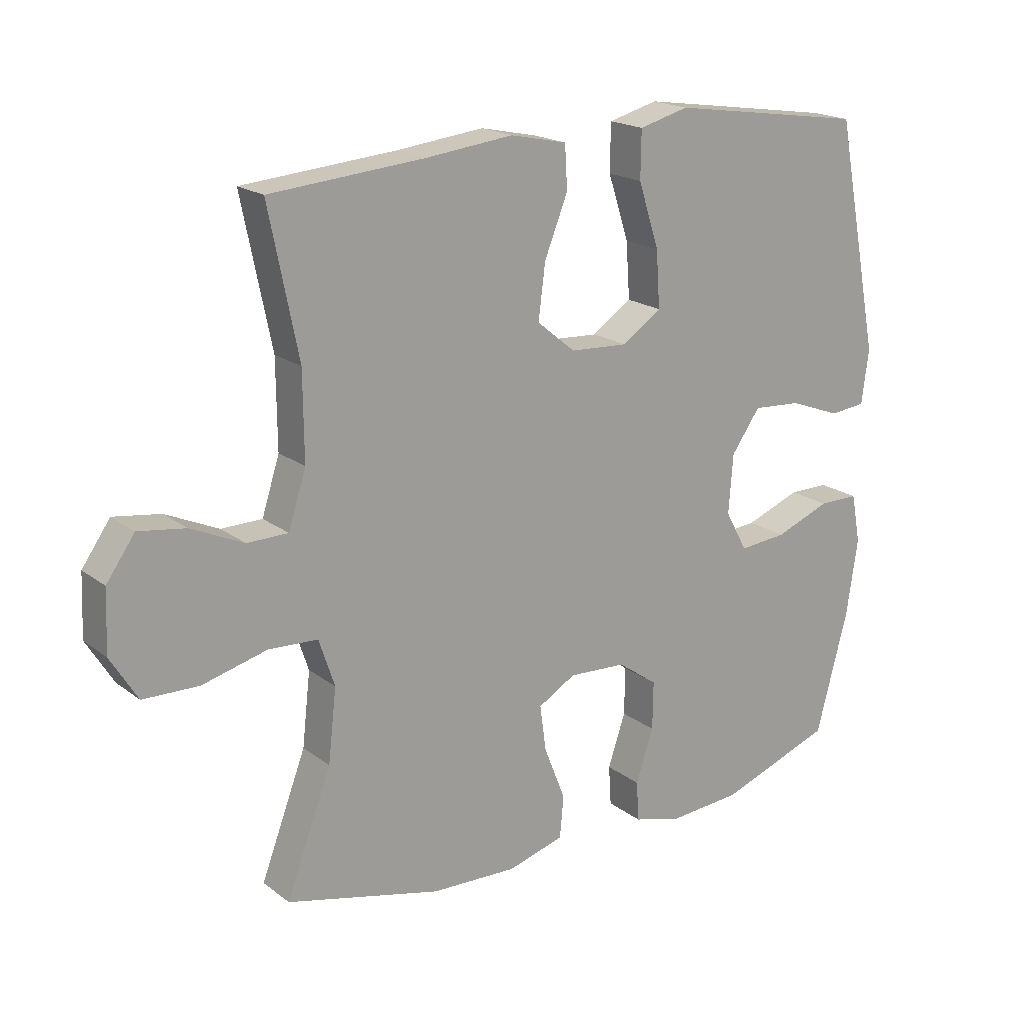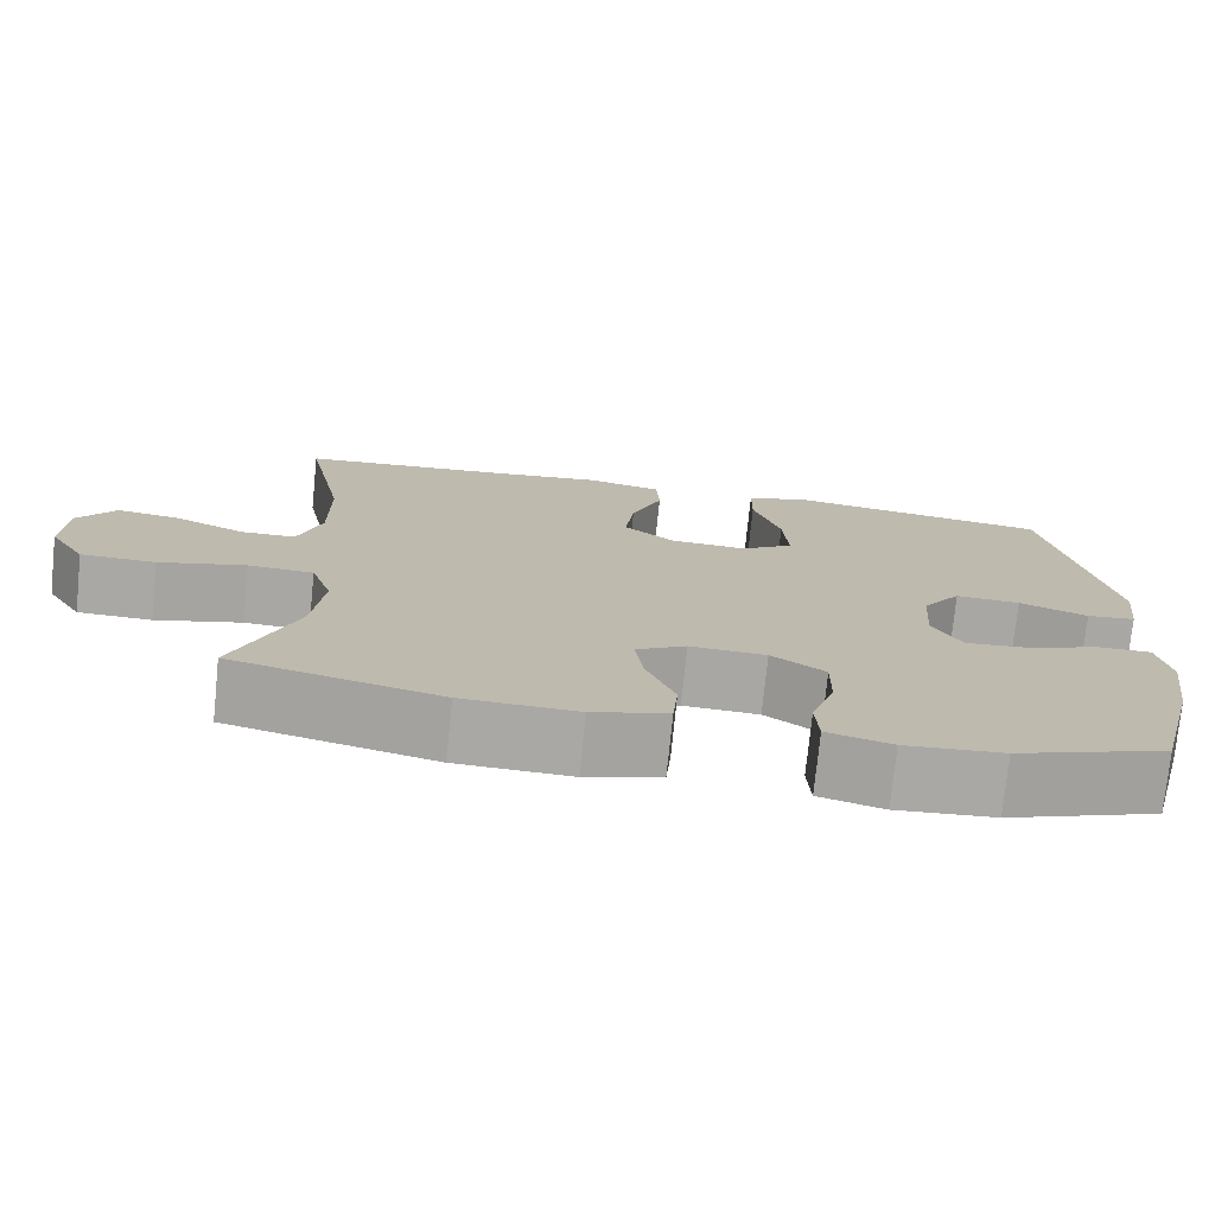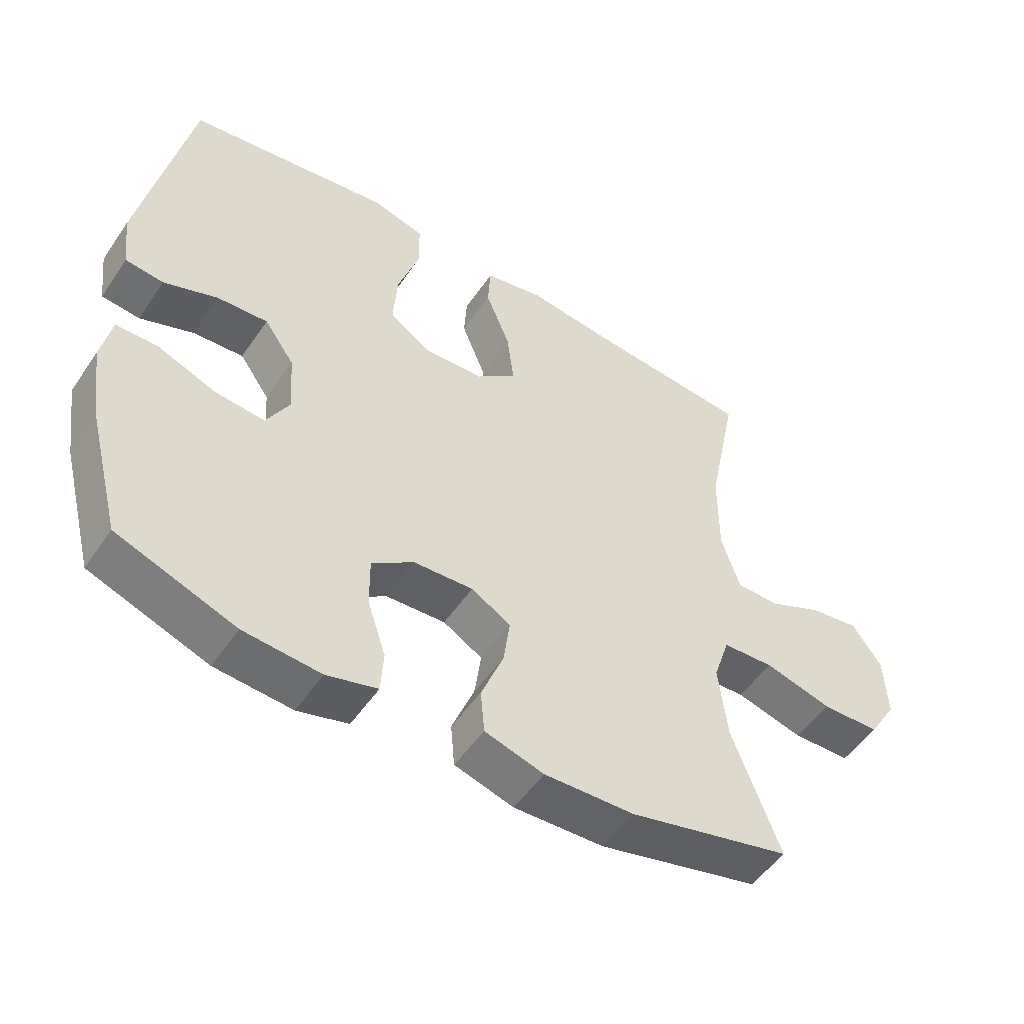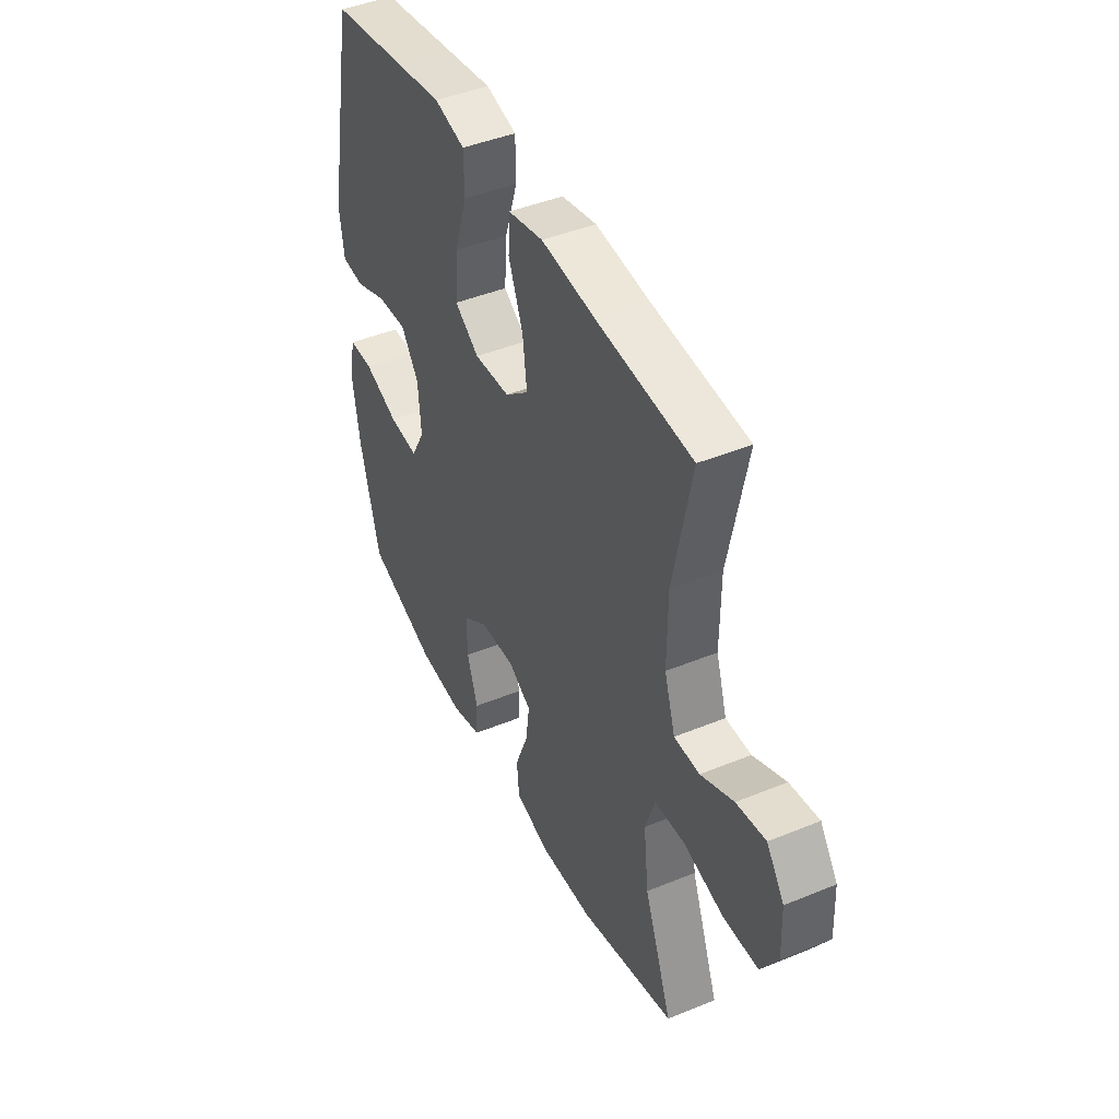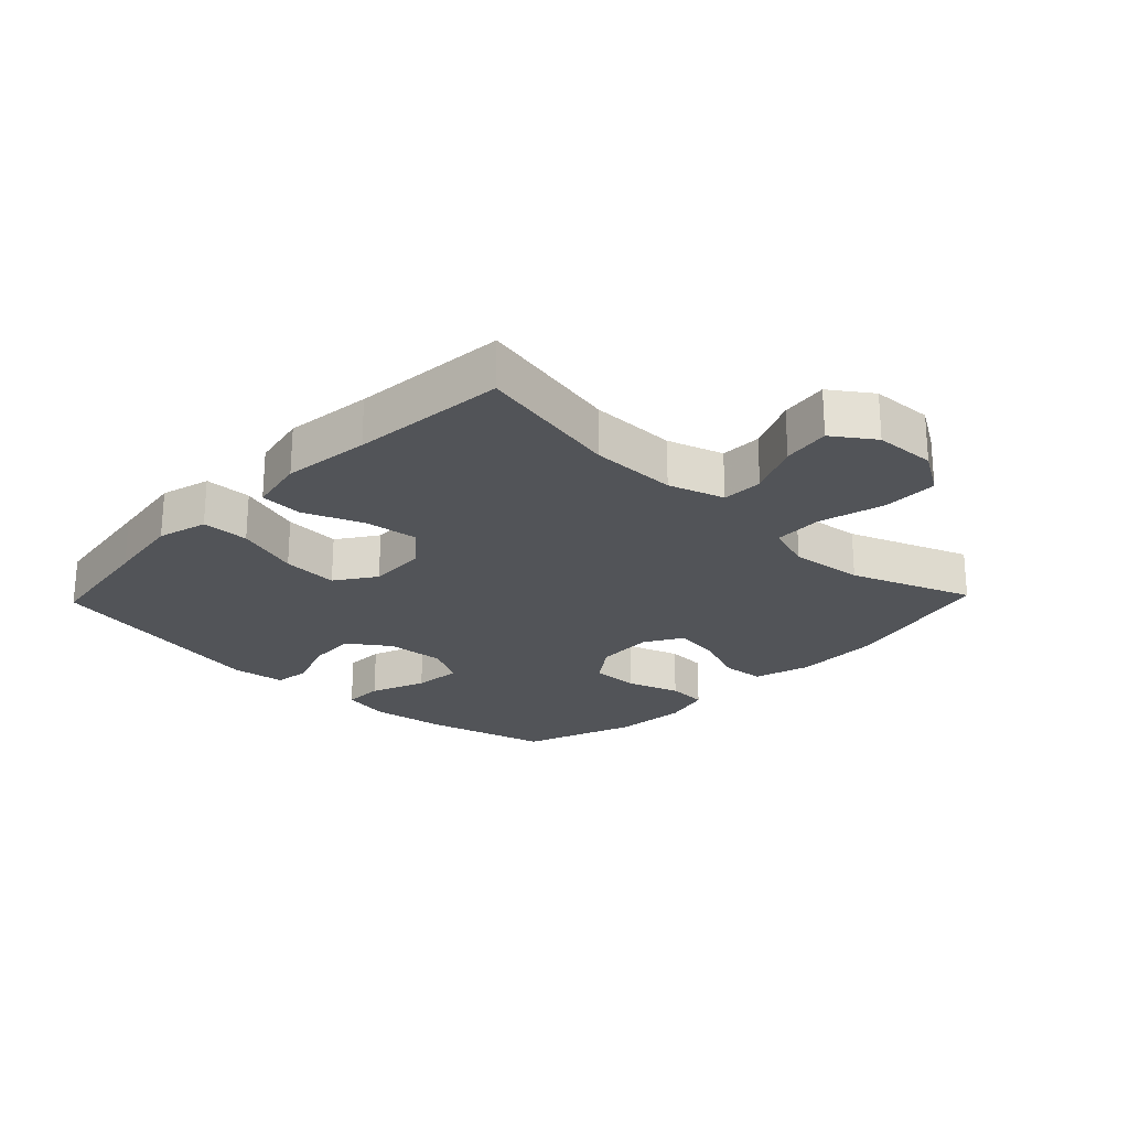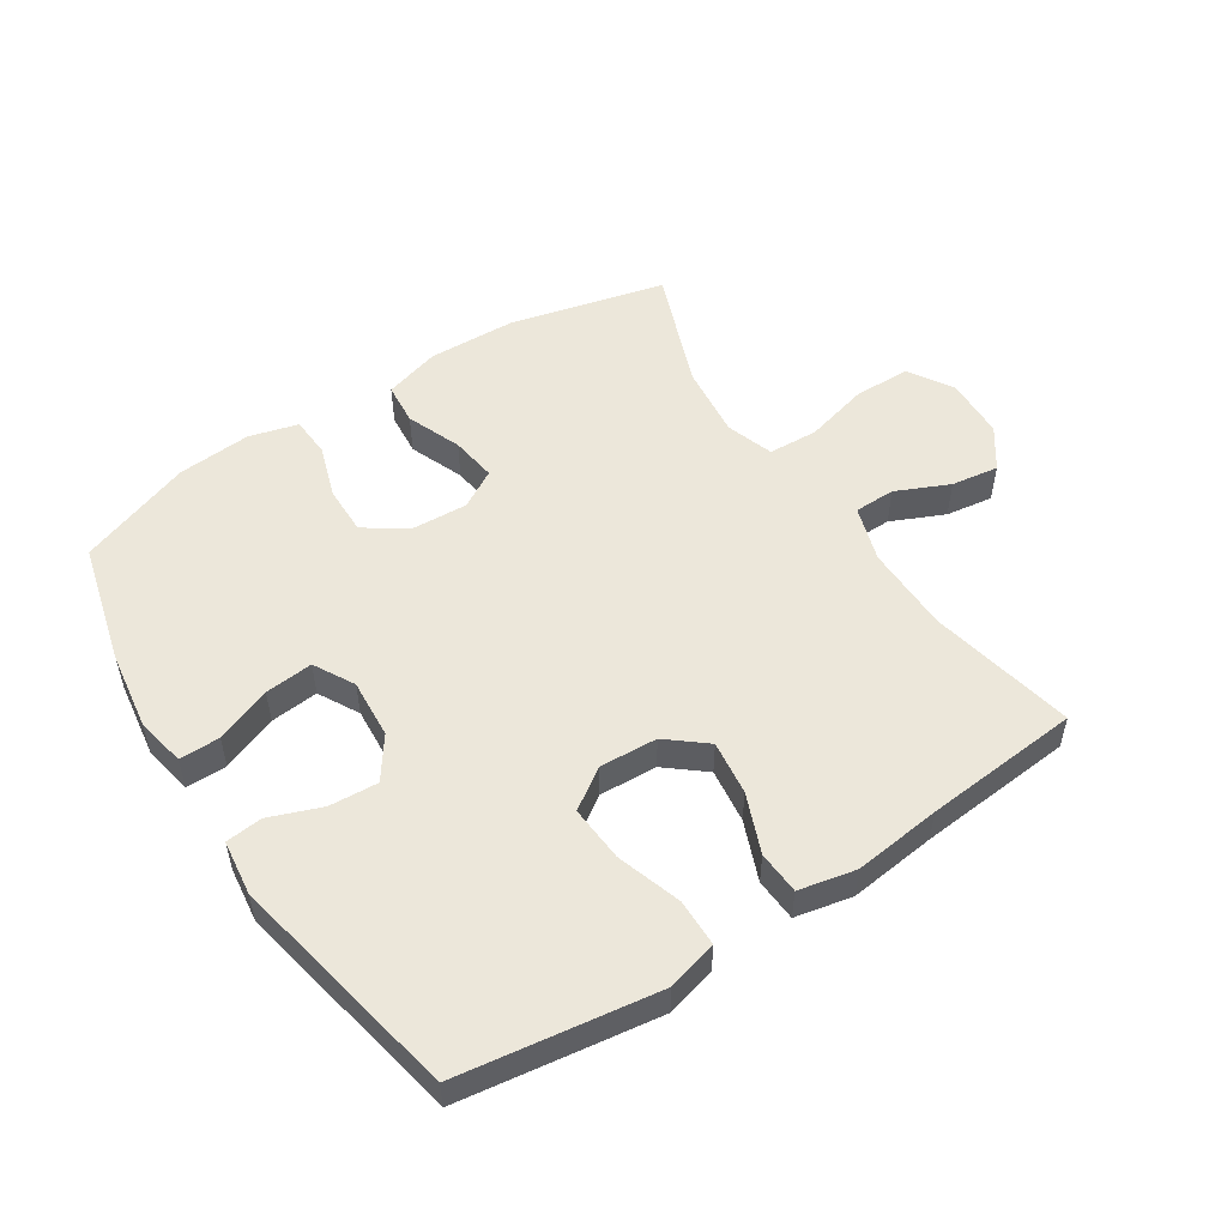
<metadata>
{"format":"obj","ext":"obj","renderer":"f3d","projection":"perspective","resolution":1024,"background":"white","views":[{"elev":18.9,"azim":144.4,"up":"+Z"},{"elev":-75.0,"azim":174.2,"up":"+Z"},{"elev":-51.9,"azim":-33.4,"up":"+Z"},{"elev":44.0,"azim":64.3,"up":"+Z"},{"elev":-23.3,"azim":46.2,"up":"+Y"},{"elev":52.7,"azim":-33.1,"up":"+Y"}]}
</metadata>
<code>
v 0.5 0.07 -0.5
v 0.253 0.07 -0.56
v 0.116 0.07 -0.565
v 0.026 0.07 -0.539
v 0.02 0.07 -0.472
v 0.054 0.07 -0.386
v 0.064 0.07 -0.313
v 0.004 0.07 -0.278
v -0.087 0.07 -0.283
v -0.151 0.07 -0.328
v -0.15 0.07 -0.405
v -0.122 0.07 -0.489
v -0.126 0.07 -0.553
v -0.203 0.07 -0.574
v -0.32 0.07 -0.565
v -0.5 0.07 -0.5
v -0.551 0.07 -0.306
v -0.569 0.07 -0.184
v -0.554 0.07 -0.106
v -0.49 0.07 -0.106
v -0.402 0.07 -0.14
v -0.326 0.07 -0.147
v -0.291 0.07 -0.083
v -0.298 0.07 0.011
v -0.344 0.07 0.076
v -0.421 0.07 0.071
v -0.503 0.07 0.04
v -0.561 0.07 0.046
v -0.572 0.07 0.133
v -0.5 0.07 0.5
v -0.31 0.07 0.528
v -0.187 0.07 0.546
v -0.108 0.07 0.525
v -0.107 0.07 0.45
v -0.14 0.07 0.348
v -0.146 0.07 0.259
v -0.083 0.07 0.216
v 0.009 0.07 0.221
v 0.07 0.07 0.271
v 0.059 0.07 0.357
v 0.022 0.07 0.45
v 0.026 0.07 0.518
v 0.116 0.07 0.537
v 0.254 0.07 0.521
v 0.5 0.07 0.5
v 0.453 0.07 0.269
v 0.452 0.07 0.132
v 0.48 0.07 0.044
v 0.545 0.07 0.043
v 0.629 0.07 0.081
v 0.704 0.07 0.092
v 0.749 0.07 0.028
v 0.753 0.07 -0.069
v 0.71 0.07 -0.139
v 0.621 0.07 -0.141
v 0.518 0.07 -0.114
v 0.44 0.07 -0.118
v 0.415 0.07 -0.193
v 0.428 0.07 -0.309
v 0.5 0 -0.5
v 0.253 0 -0.56
v 0.116 0 -0.565
v 0.026 0 -0.539
v 0.02 0 -0.472
v 0.054 0 -0.386
v 0.064 0 -0.313
v 0.004 0 -0.278
v -0.087 0 -0.283
v -0.151 0 -0.328
v -0.15 0 -0.405
v -0.122 0 -0.489
v -0.126 0 -0.553
v -0.203 0 -0.574
v -0.32 0 -0.565
v -0.5 0 -0.5
v -0.551 0 -0.306
v -0.569 0 -0.184
v -0.554 0 -0.106
v -0.49 0 -0.106
v -0.402 0 -0.14
v -0.326 0 -0.147
v -0.291 0 -0.083
v -0.298 0 0.011
v -0.344 0 0.076
v -0.421 0 0.071
v -0.503 0 0.04
v -0.561 0 0.046
v -0.572 0 0.133
v -0.5 0 0.5
v -0.31 0 0.528
v -0.187 0 0.546
v -0.108 0 0.525
v -0.107 0 0.45
v -0.14 0 0.348
v -0.146 0 0.259
v -0.083 0 0.216
v 0.009 0 0.221
v 0.07 0 0.271
v 0.059 0 0.357
v 0.022 0 0.45
v 0.026 0 0.518
v 0.116 0 0.537
v 0.254 0 0.521
v 0.5 0 0.5
v 0.453 0 0.269
v 0.452 0 0.132
v 0.48 0 0.044
v 0.545 0 0.043
v 0.629 0 0.081
v 0.704 0 0.092
v 0.749 0 0.028
v 0.753 0 -0.069
v 0.71 0 -0.139
v 0.621 0 -0.141
v 0.518 0 -0.114
v 0.44 0 -0.118
v 0.415 0 -0.193
v 0.428 0 -0.309
f 54 55 56
f 53 54 56
f 52 53 56
f 51 52 56
f 50 51 56
f 49 50 56
f 48 49 56 57
f 47 48 57 58
f 44 45 46
f 46 47 58
f 44 46 58
f 43 44 58
f 42 43 58
f 41 42 58
f 40 41 58
f 33 34 35
f 32 33 35
f 31 32 35
f 30 31 35
f 29 30 35
f 28 29 35
f 27 28 35
f 26 27 35
f 25 26 35 36
f 24 25 36 37
f 19 20 21
f 18 19 21
f 17 18 21
f 16 17 21
f 15 16 21
f 14 15 21
f 13 14 21
f 12 13 21
f 11 12 21
f 10 11 21 22
f 9 10 22 23
f 4 5 6
f 3 4 6
f 2 3 6
f 1 2 6
f 59 1 6
f 59 6 7
f 39 40 58 59
f 59 7 8
f 39 59 8
f 38 39 8
f 24 37 38
f 23 24 38
f 9 23 38
f 8 9 38
f 115 114 113
f 115 113 112
f 115 112 111
f 115 111 110
f 115 110 109
f 115 109 108
f 116 115 108 107
f 117 116 107 106
f 105 104 103
f 117 106 105
f 117 105 103
f 117 103 102
f 117 102 101
f 117 101 100
f 117 100 99
f 94 93 92
f 94 92 91
f 94 91 90
f 94 90 89
f 94 89 88
f 94 88 87
f 94 87 86
f 94 86 85
f 95 94 85 84
f 96 95 84 83
f 80 79 78
f 80 78 77
f 80 77 76
f 80 76 75
f 80 75 74
f 80 74 73
f 80 73 72
f 80 72 71
f 80 71 70
f 81 80 70 69
f 82 81 69 68
f 65 64 63
f 65 63 62
f 65 62 61
f 65 61 60
f 65 60 118
f 66 65 118
f 118 117 99 98
f 67 66 118
f 67 118 98
f 67 98 97
f 97 96 83
f 97 83 82
f 97 82 68
f 97 68 67
f 1 60 61 2
f 2 61 62 3
f 3 62 63 4
f 4 63 64 5
f 5 64 65 6
f 6 65 66 7
f 7 66 67 8
f 8 67 68 9
f 9 68 69 10
f 10 69 70 11
f 11 70 71 12
f 12 71 72 13
f 13 72 73 14
f 14 73 74 15
f 15 74 75 16
f 16 75 76 17
f 17 76 77 18
f 18 77 78 19
f 19 78 79 20
f 20 79 80 21
f 21 80 81 22
f 22 81 82 23
f 23 82 83 24
f 24 83 84 25
f 25 84 85 26
f 26 85 86 27
f 27 86 87 28
f 28 87 88 29
f 29 88 89 30
f 30 89 90 31
f 31 90 91 32
f 32 91 92 33
f 33 92 93 34
f 34 93 94 35
f 35 94 95 36
f 36 95 96 37
f 37 96 97 38
f 38 97 98 39
f 39 98 99 40
f 40 99 100 41
f 41 100 101 42
f 42 101 102 43
f 43 102 103 44
f 44 103 104 45
f 45 104 105 46
f 46 105 106 47
f 47 106 107 48
f 48 107 108 49
f 49 108 109 50
f 50 109 110 51
f 51 110 111 52
f 52 111 112 53
f 53 112 113 54
f 54 113 114 55
f 55 114 115 56
f 56 115 116 57
f 57 116 117 58
f 58 117 118 59
f 59 118 60 1

</code>
